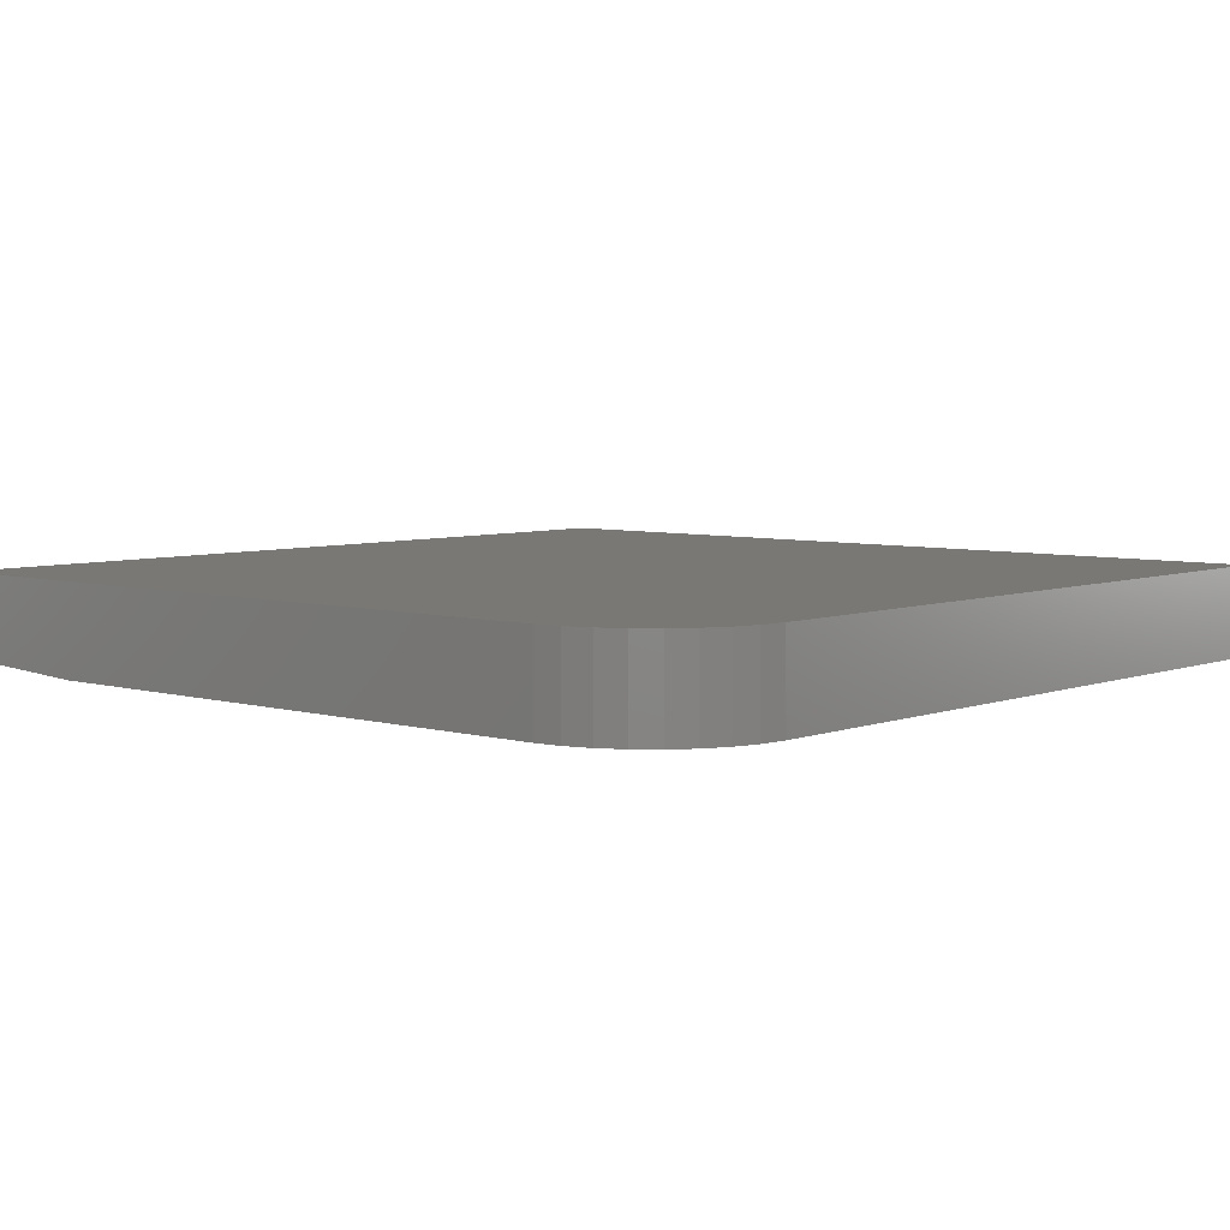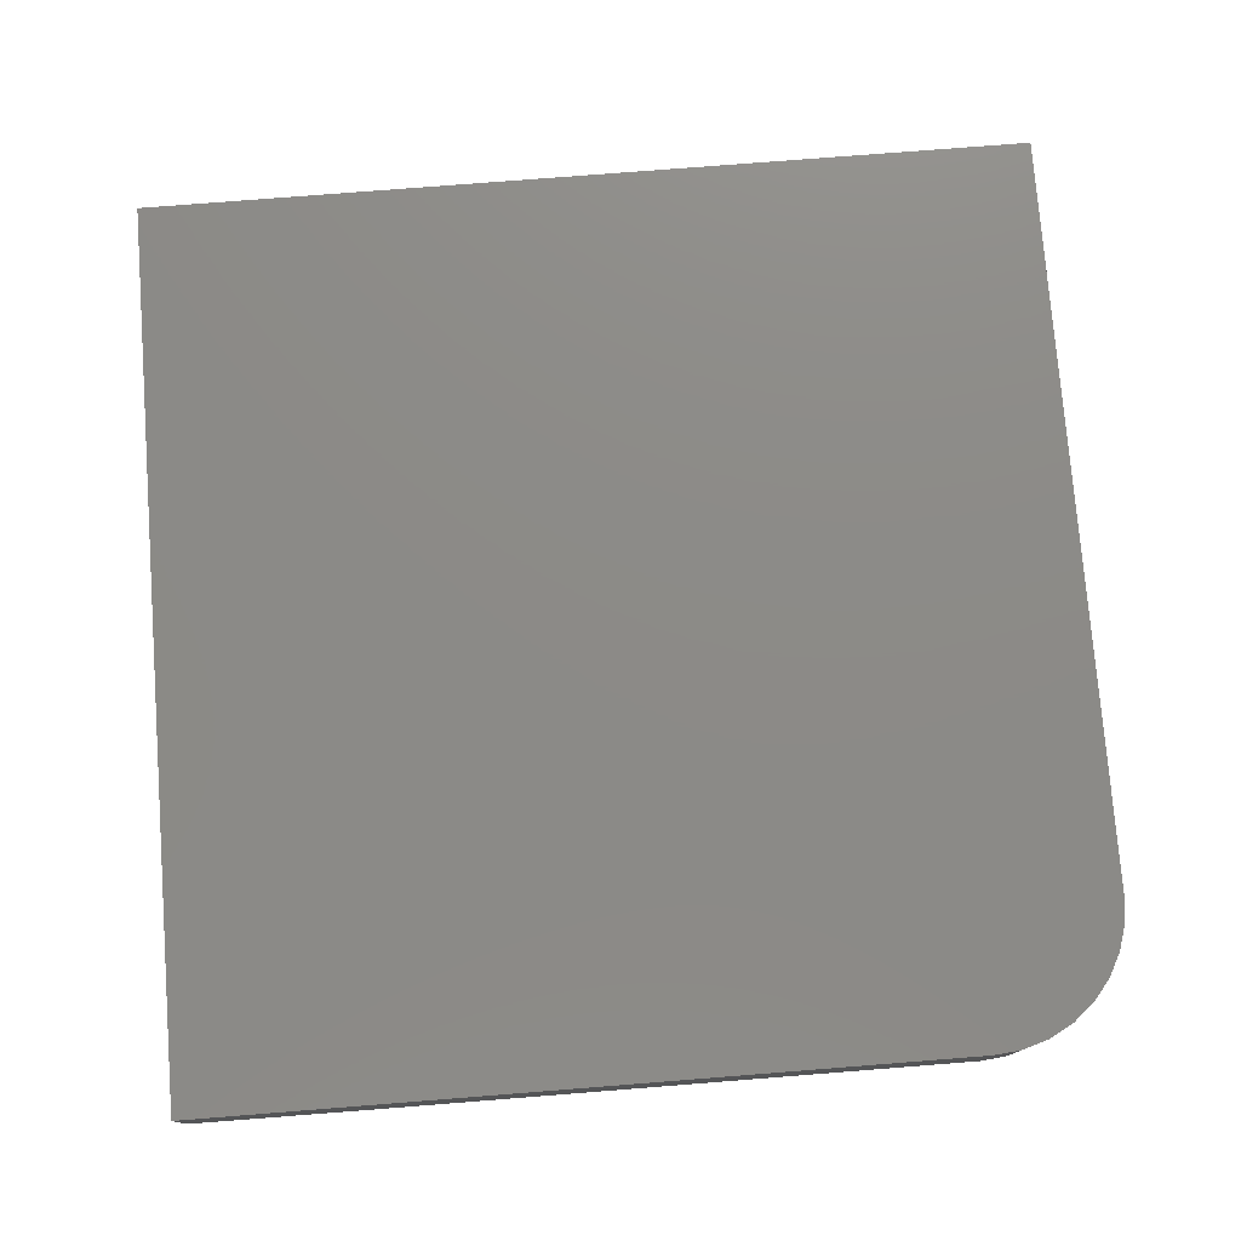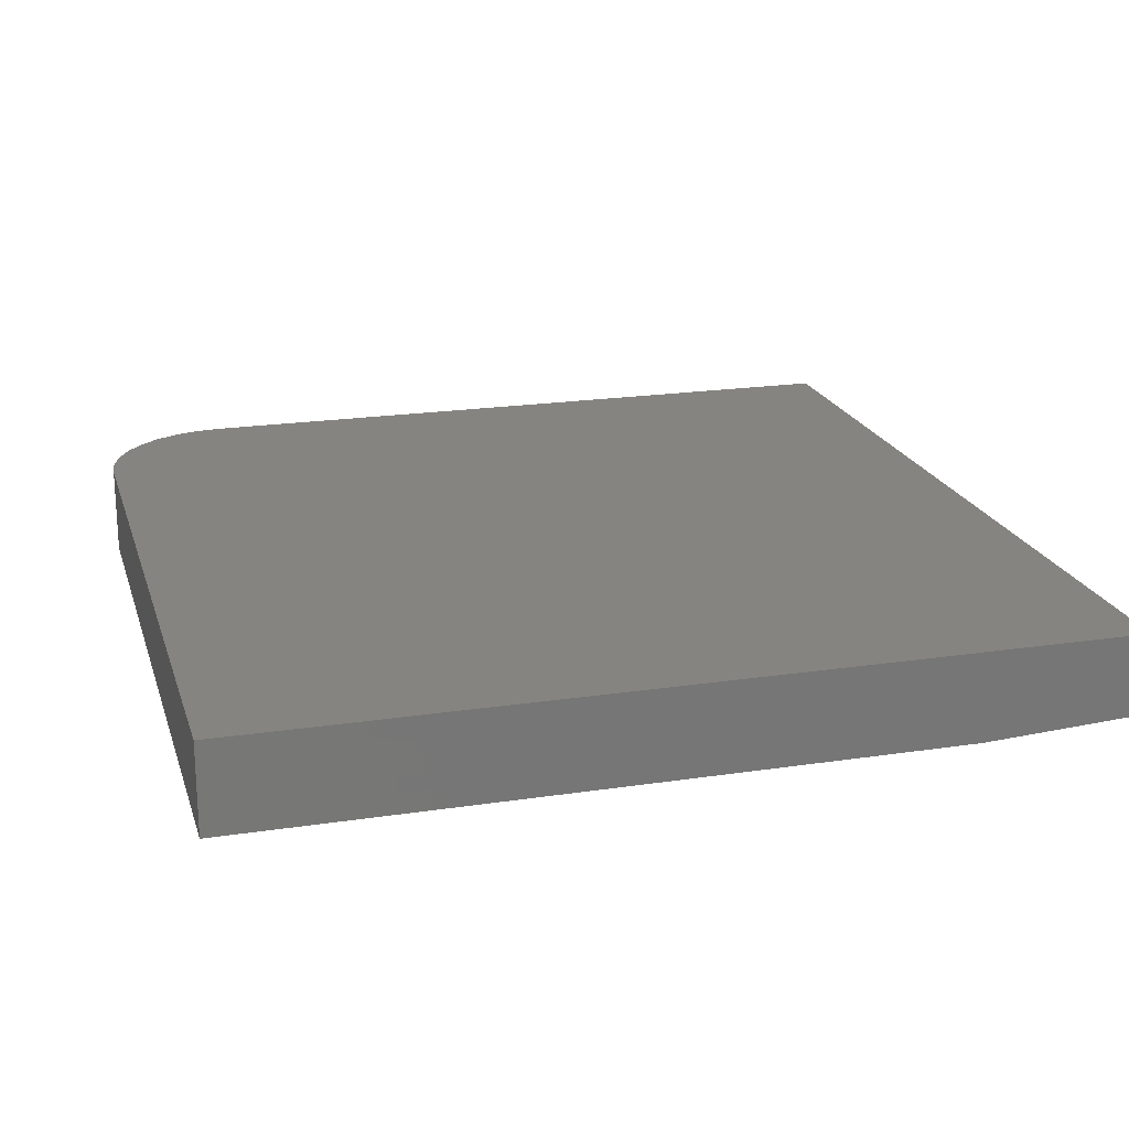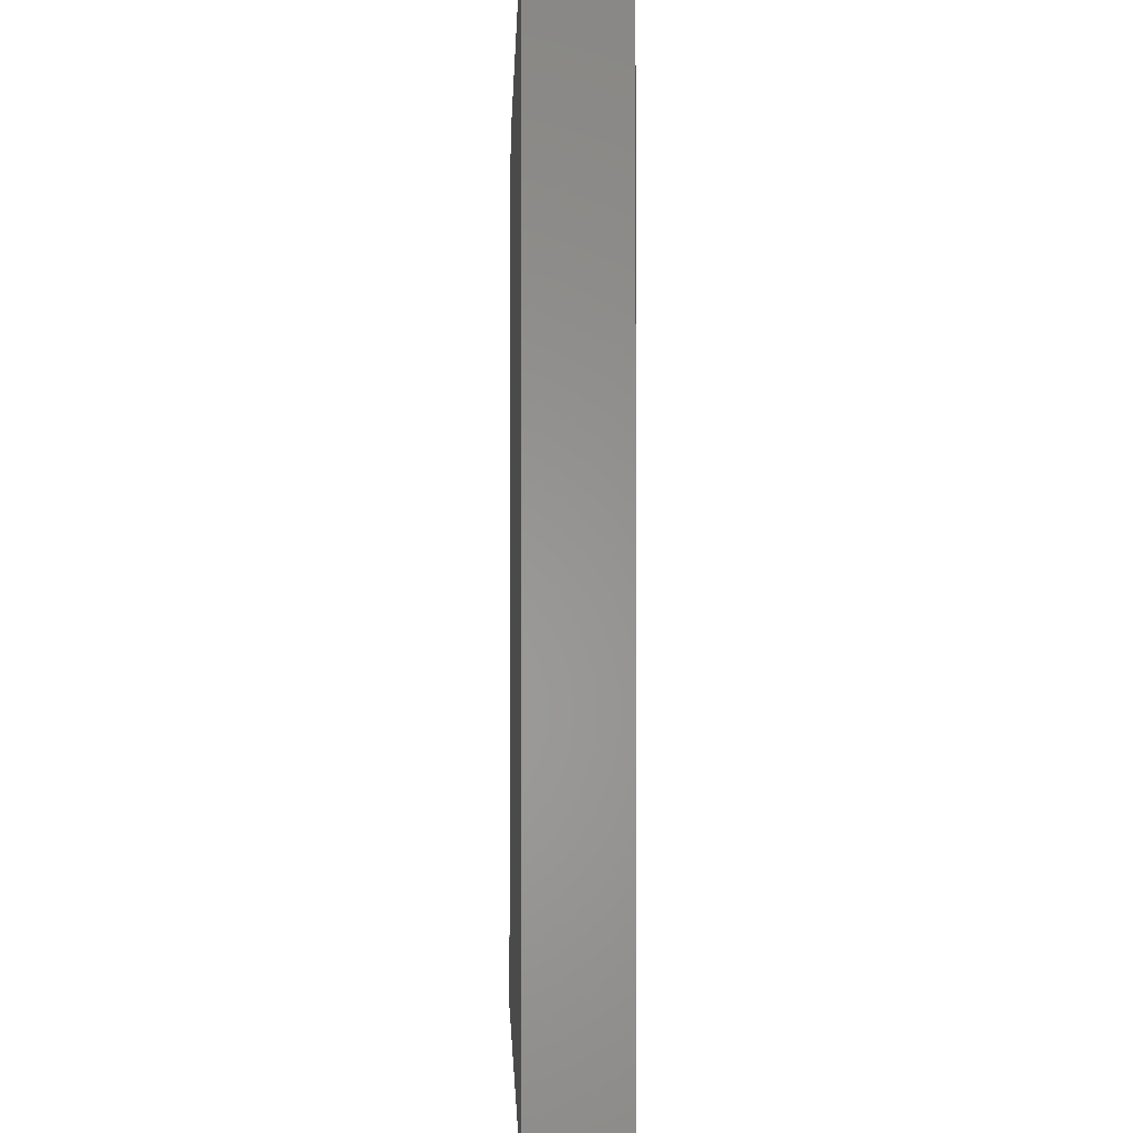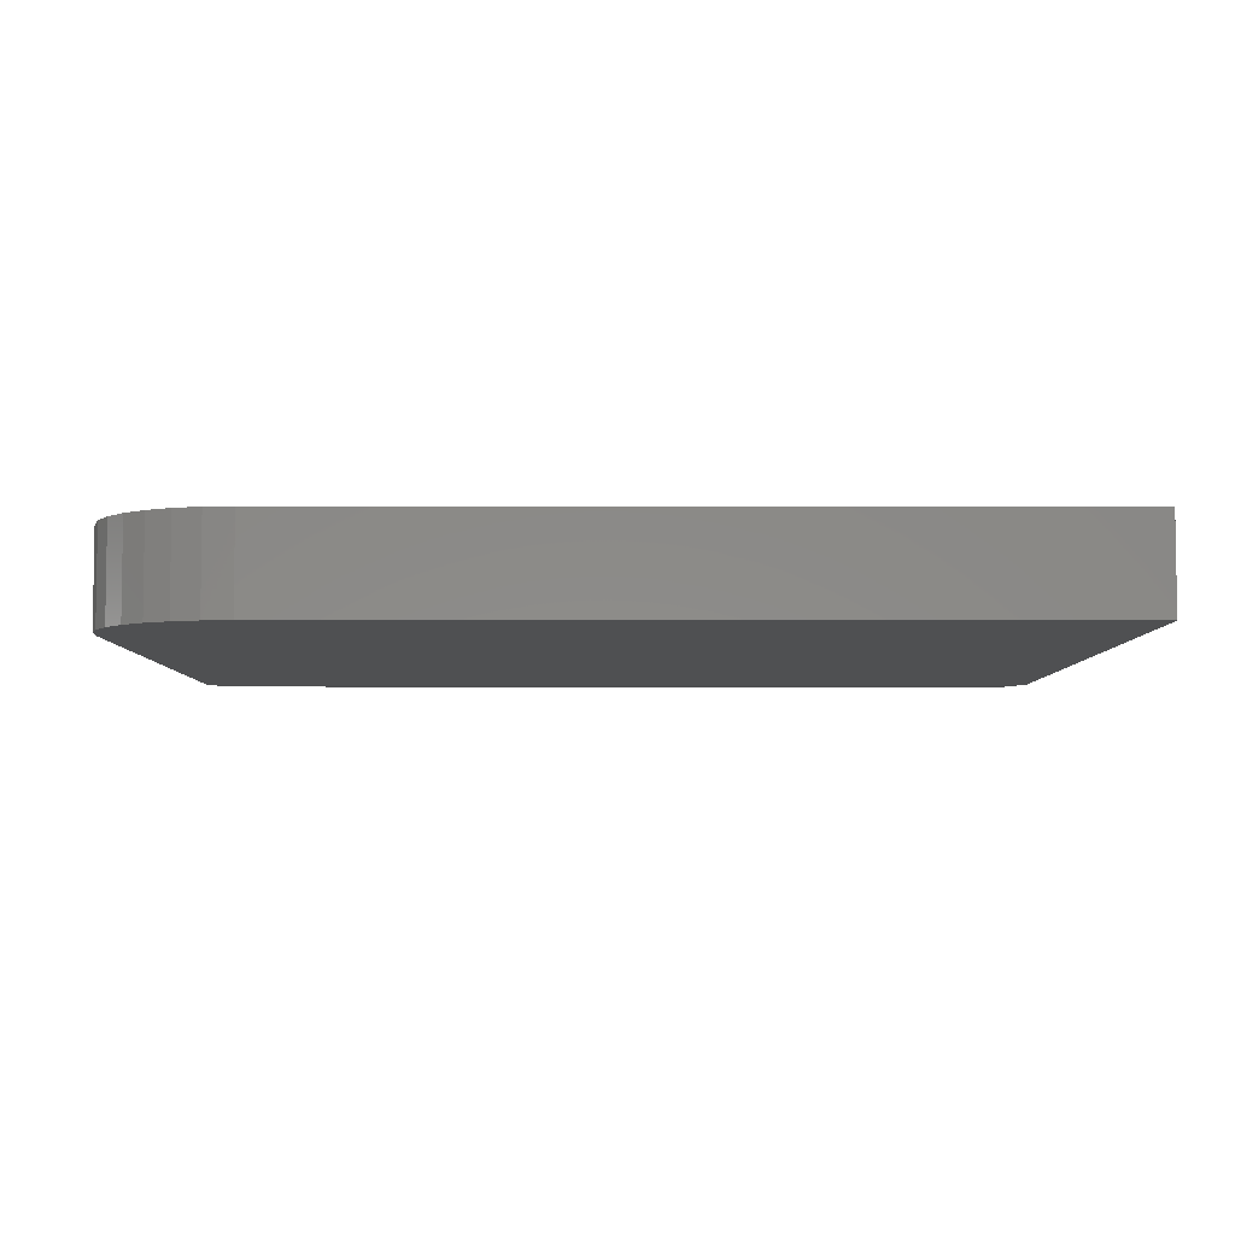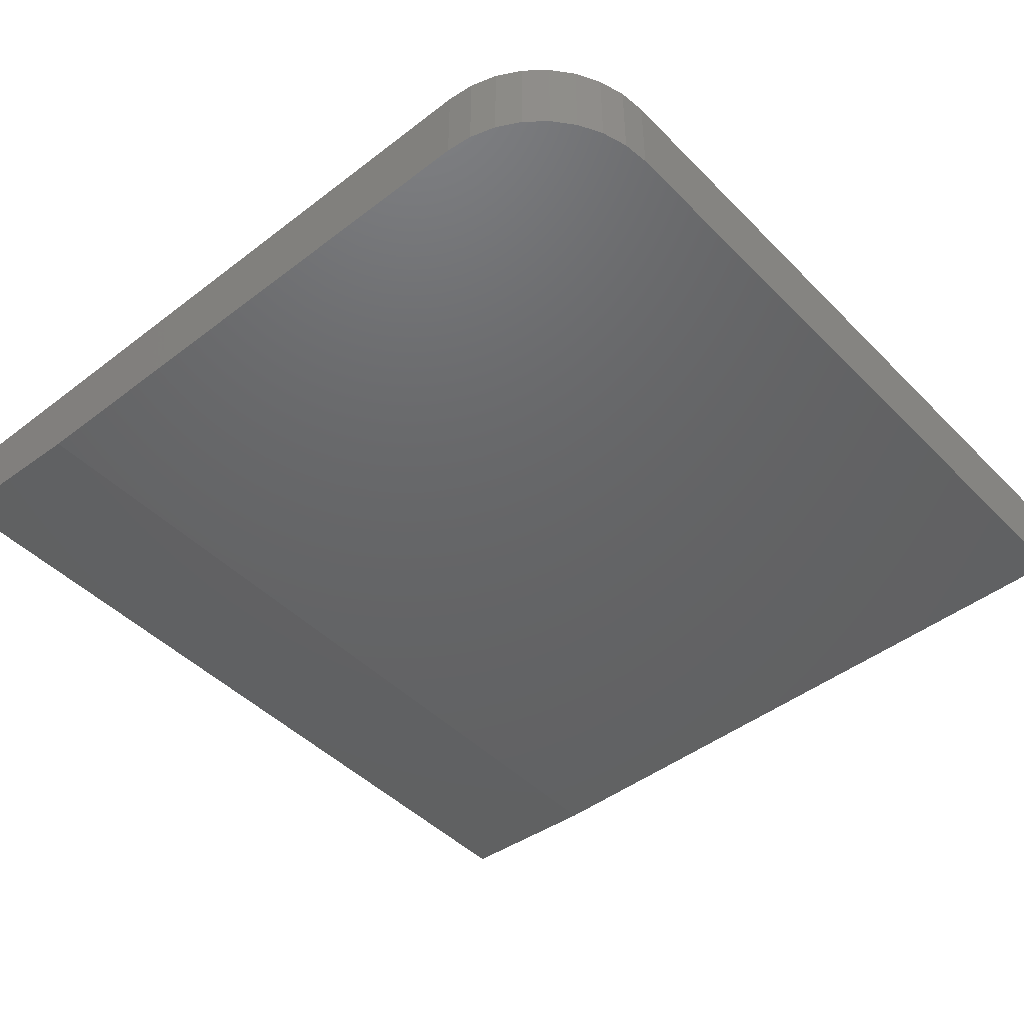
<metadata>
{"format":"stl","ext":"stl","renderer":"f3d","projection":"perspective","resolution":1024,"background":"white","views":[{"elev":5.6,"azim":-138.7,"up":"+Z"},{"elev":76.8,"azim":175.5,"up":"+Z"},{"elev":20.3,"azim":-15.5,"up":"+Z"},{"elev":-1.5,"azim":88.3,"up":"+Y"},{"elev":-5.6,"azim":-90.2,"up":"+Z"},{"elev":-46.0,"azim":-138.7,"up":"+Z"}]}
</metadata>
<code>
# stl→obj: 26 verts, 48 faces
v 0.6094 0.4453 0
v 0.6094 -0.3125 0
v -0.007812 -0.3125 0
v -0.007812 0.3281 0
v -0.005561 0.351 0
v 0.001108 0.373 0
v 0.01194 0.3932 0
v 0.02651 0.411 0
v 0.04427 0.4256 0
v 0.06453 0.4364 0
v 0.08651 0.4431 0
v 0.1094 0.4453 0
v 0.1094 0.4453 0.07812
v 0.75 0.4453 0.07812
v 0.75 0.4453 0.007812
v 0.08651 0.4431 0.07812
v 0.06453 0.4364 0.07812
v 0.04427 0.4256 0.07812
v 0.02651 0.411 0.07812
v 0.01194 0.3932 0.07812
v 0.001108 0.373 0.07812
v -0.005561 0.351 0.07812
v -0.007812 0.3281 0.07812
v -0.007812 -0.3125 0.07812
v 0.75 -0.3125 0.07812
v 0.75 -0.3125 0.007812
f 1 2 3
f 1 3 4
f 1 4 5
f 1 5 6
f 1 6 7
f 1 7 8
f 1 8 9
f 1 9 10
f 1 10 11
f 1 11 12
f 12 13 1
f 1 13 14
f 1 14 15
f 14 13 16
f 14 16 17
f 14 17 18
f 14 18 19
f 14 19 20
f 14 20 21
f 14 21 22
f 14 22 23
f 14 23 24
f 14 24 25
f 23 4 24
f 24 4 3
f 4 23 5
f 5 23 22
f 5 22 6
f 6 22 21
f 6 21 7
f 7 21 20
f 7 20 8
f 8 20 19
f 8 19 9
f 9 19 18
f 9 18 10
f 10 18 17
f 10 17 11
f 11 17 16
f 11 16 12
f 12 16 13
f 25 26 14
f 14 26 15
f 24 3 25
f 25 3 2
f 25 2 26
f 26 2 15
f 15 2 1

</code>
